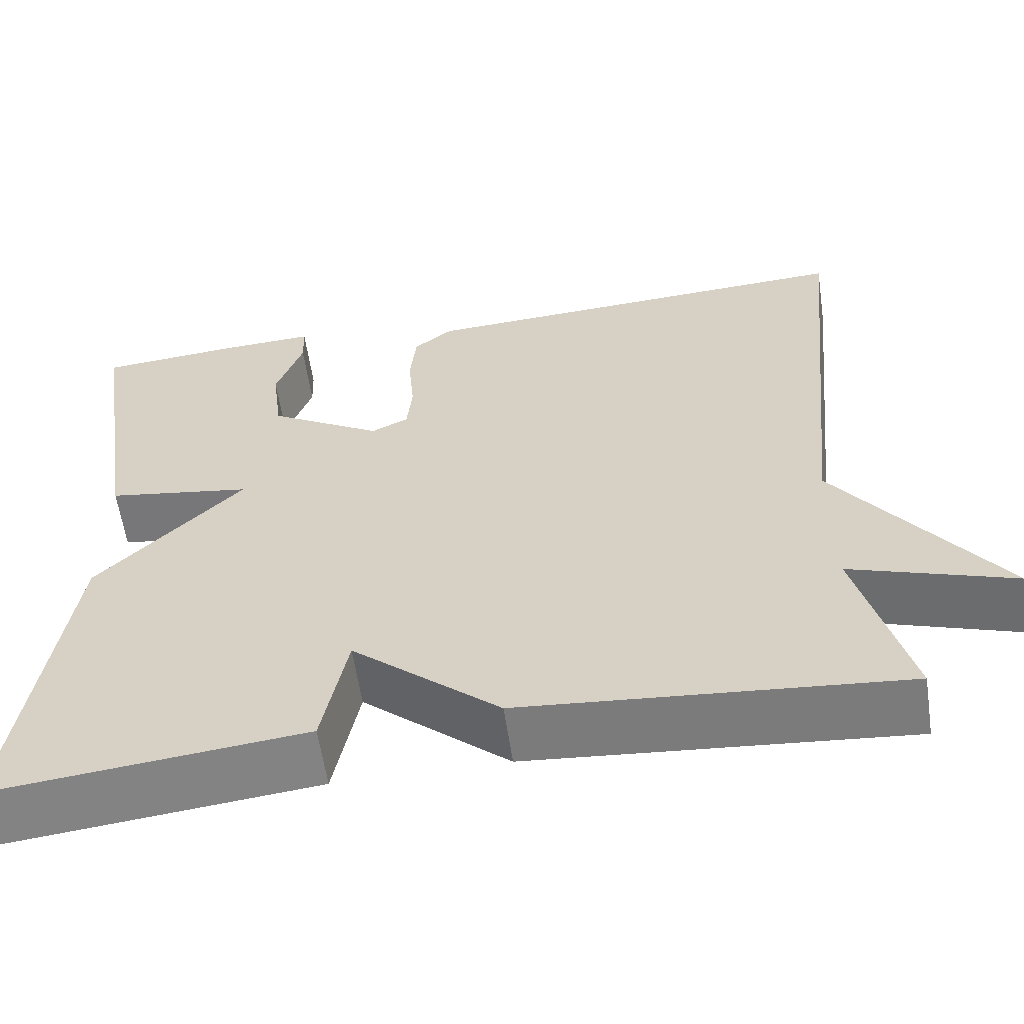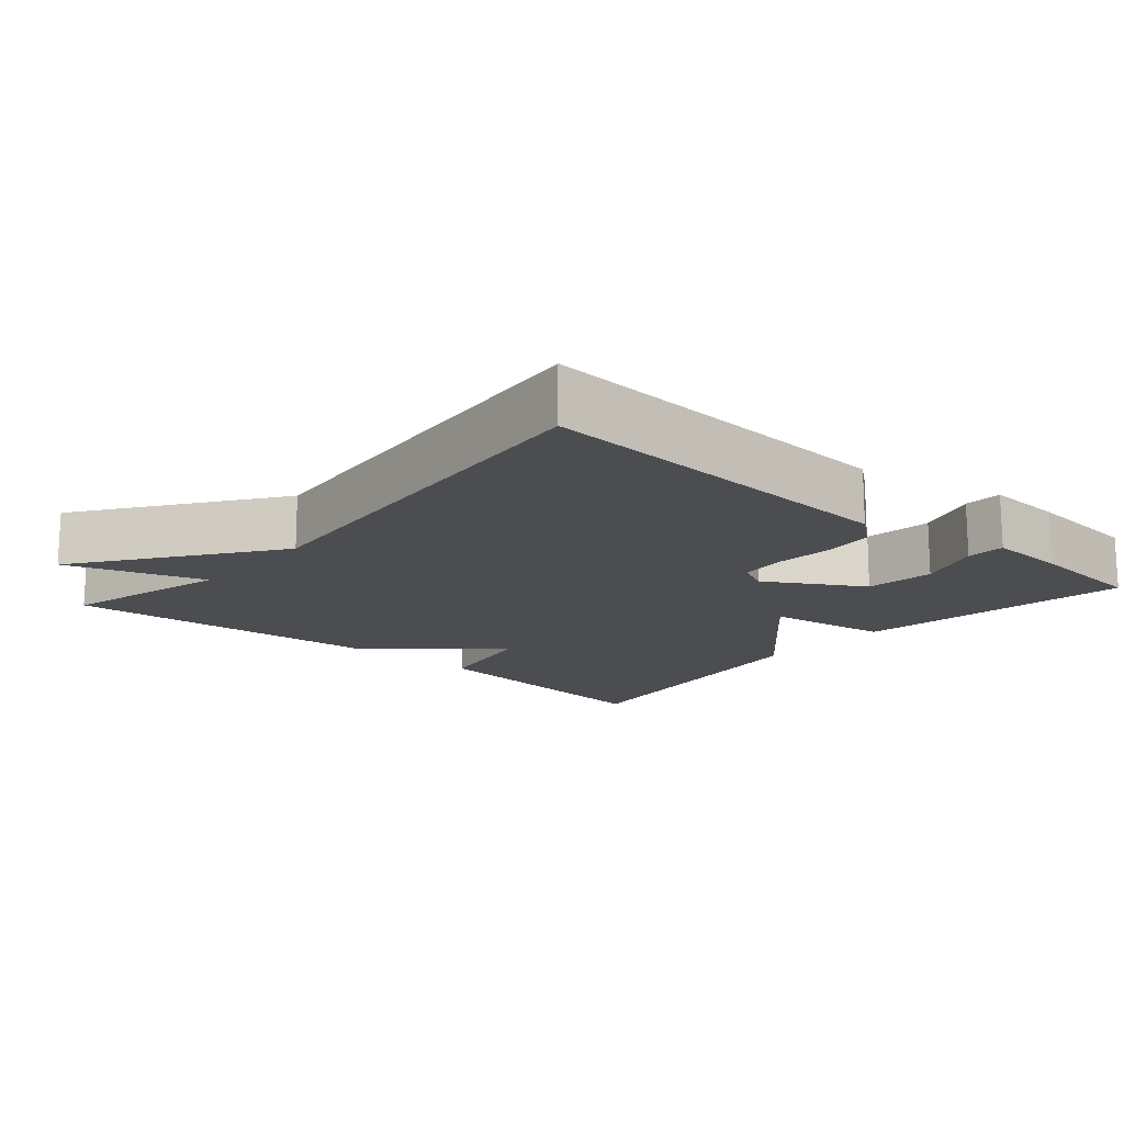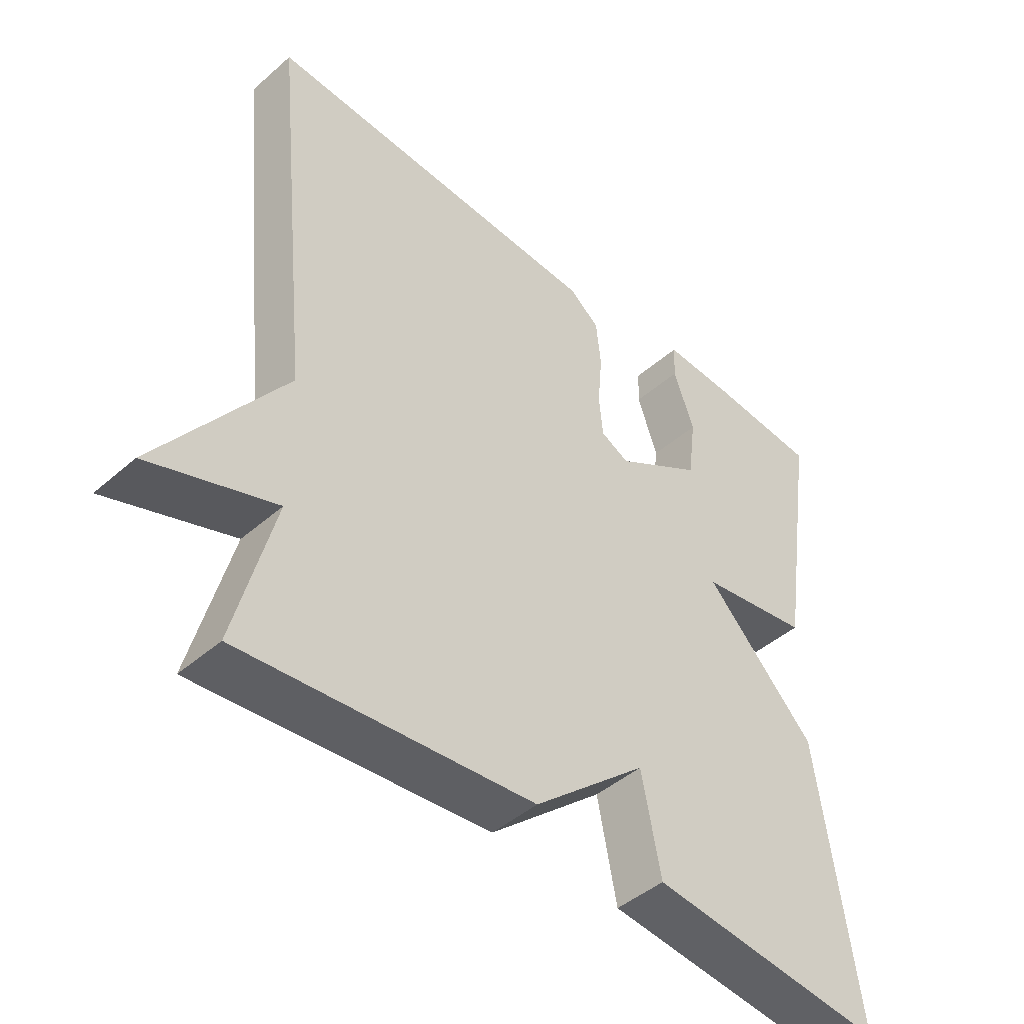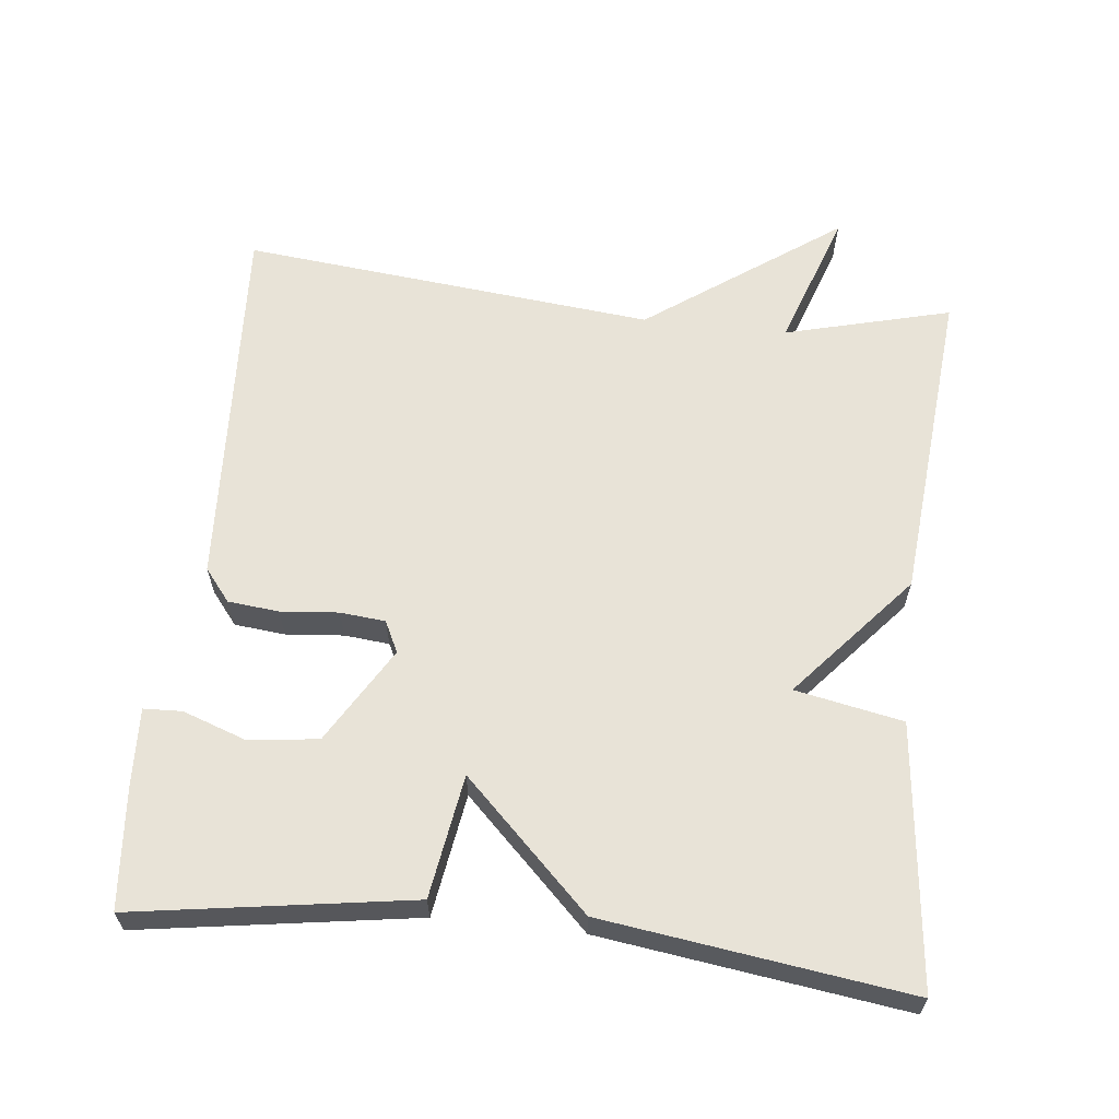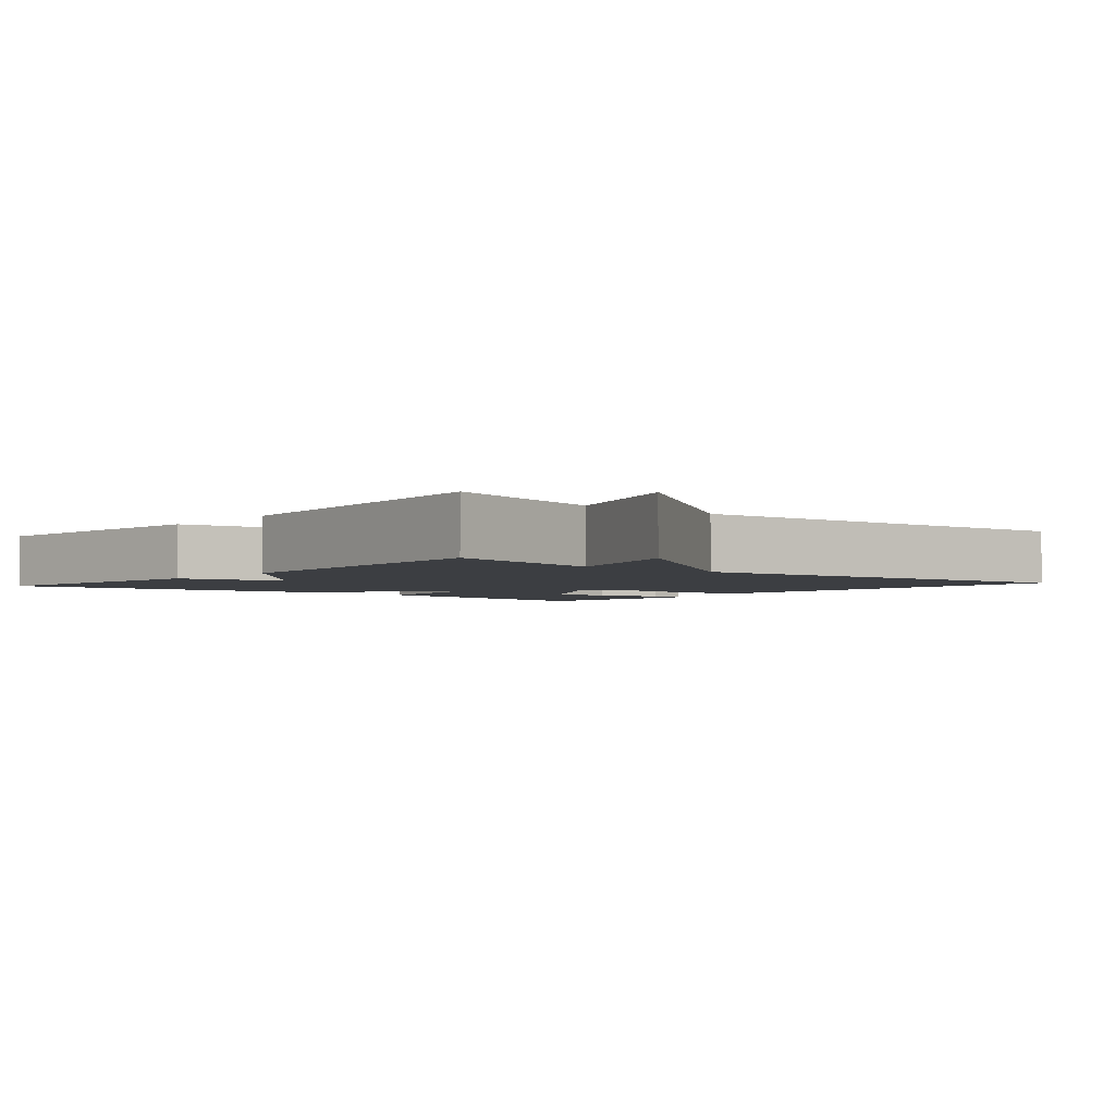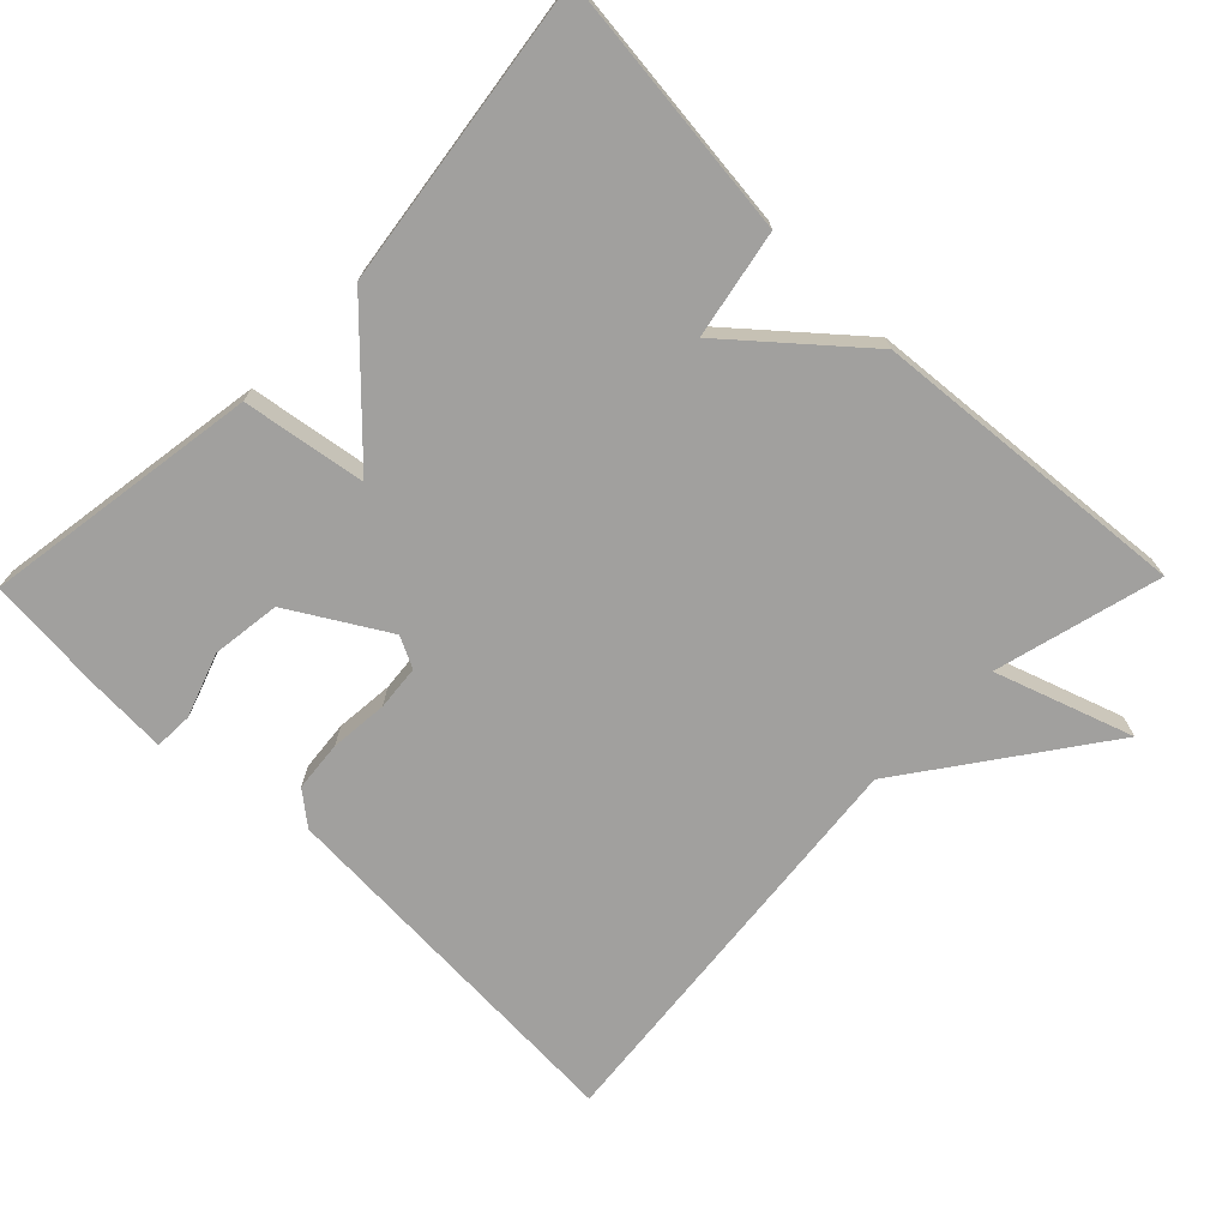
<metadata>
{"format":"obj","ext":"obj","renderer":"f3d","projection":"perspective","resolution":1024,"background":"white","views":[{"elev":-59.9,"azim":-171.6,"up":"+Z"},{"elev":-15.7,"azim":-41.2,"up":"+Y"},{"elev":-45.0,"azim":-44.7,"up":"+Z"},{"elev":62.4,"azim":96.2,"up":"+Y"},{"elev":-3.0,"azim":-130.7,"up":"+Y"},{"elev":-71.8,"azim":135.6,"up":"+Y"}]}
</metadata>
<code>
v -0.5 0.07 -0.5
v -0.441 0.07 -0.271
v -0.63 0.07 -0.336
v -0.441 0.07 -0.071
v -0.5 0.07 0.5
v 0.018 0.07 0.473
v 0.063 0.07 0.437
v 0.07 0.07 0.367
v 0.063 0.07 0.287
v 0.069 0.07 0.225
v 0.112 0.07 0.204
v 0.244 0.07 0.283
v 0.256 0.07 0.378
v 0.225 0.07 0.466
v 0.227 0.07 0.519
v 0.336 0.07 0.514
v 0.5 0.07 0.5
v 0.442 0.07 0.119
v 0.273 0.07 0.092
v 0.442 0.07 -0.081
v 0.5 0.07 -0.5
v 0.139 0.07 -0.461
v 0.11 0.07 -0.313
v -0.061 0.07 -0.461
v -0.5 0 -0.5
v -0.441 0 -0.271
v -0.63 0 -0.336
v -0.441 0 -0.071
v -0.5 0 0.5
v 0.018 0 0.473
v 0.063 0 0.437
v 0.07 0 0.367
v 0.063 0 0.287
v 0.069 0 0.225
v 0.112 0 0.204
v 0.244 0 0.283
v 0.256 0 0.378
v 0.225 0 0.466
v 0.227 0 0.519
v 0.336 0 0.514
v 0.5 0 0.5
v 0.442 0 0.119
v 0.273 0 0.092
v 0.442 0 -0.081
v 0.5 0 -0.5
v 0.139 0 -0.461
v 0.11 0 -0.313
v -0.061 0 -0.461
f 23 24 1 2
f 21 22 23
f 20 21 23
f 19 20 23
f 19 23 2
f 16 17 18 19
f 13 14 15 16
f 12 13 16 19
f 19 2 3
f 12 19 3
f 11 12 3
f 7 8 9
f 6 7 9
f 5 6 9
f 4 5 9
f 4 9 10
f 3 4 10 11
f 26 25 48 47
f 47 46 45
f 47 45 44
f 47 44 43
f 26 47 43
f 43 42 41 40
f 40 39 38 37
f 43 40 37 36
f 27 26 43
f 27 43 36
f 27 36 35
f 33 32 31
f 33 31 30
f 33 30 29
f 33 29 28
f 34 33 28
f 35 34 28 27
f 1 25 26 2
f 2 26 27 3
f 3 27 28 4
f 4 28 29 5
f 5 29 30 6
f 6 30 31 7
f 7 31 32 8
f 8 32 33 9
f 9 33 34 10
f 10 34 35 11
f 11 35 36 12
f 12 36 37 13
f 13 37 38 14
f 14 38 39 15
f 15 39 40 16
f 16 40 41 17
f 17 41 42 18
f 18 42 43 19
f 19 43 44 20
f 20 44 45 21
f 21 45 46 22
f 22 46 47 23
f 23 47 48 24
f 24 48 25 1

</code>
